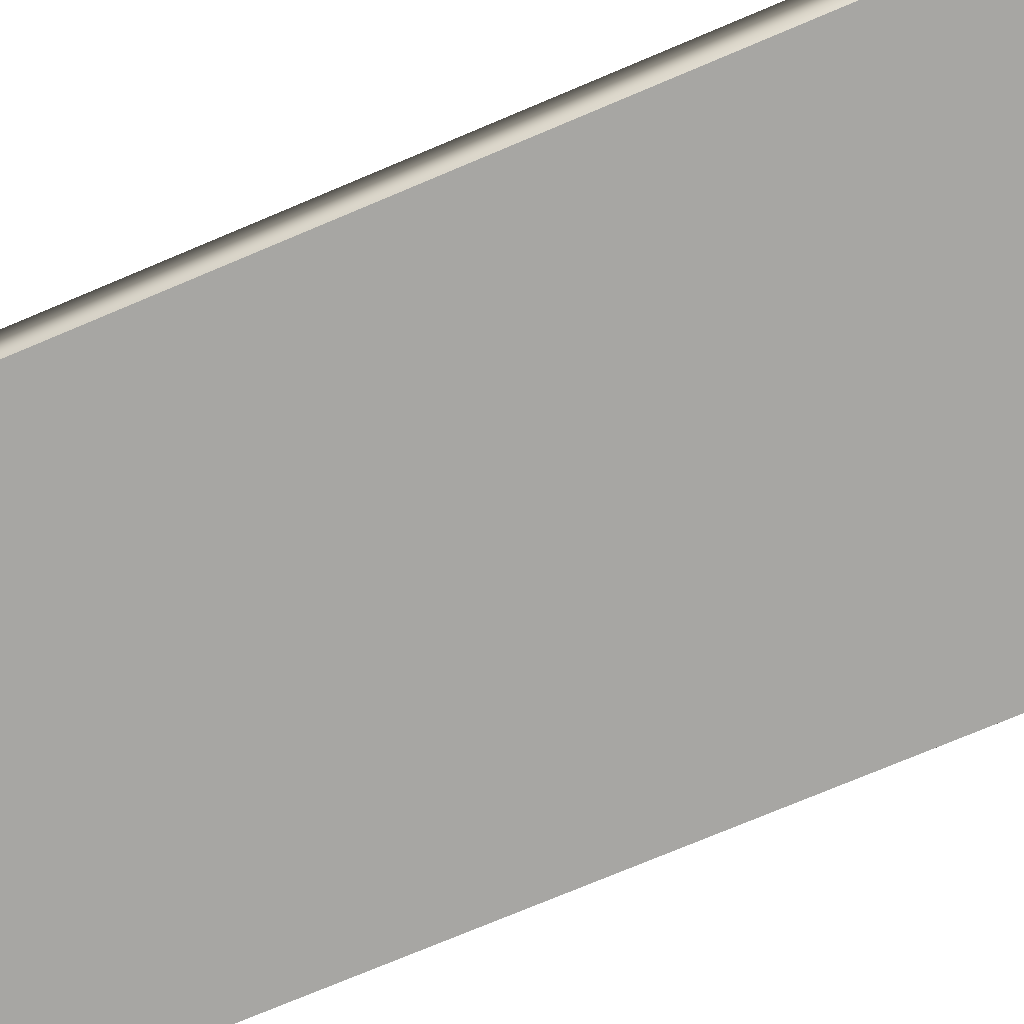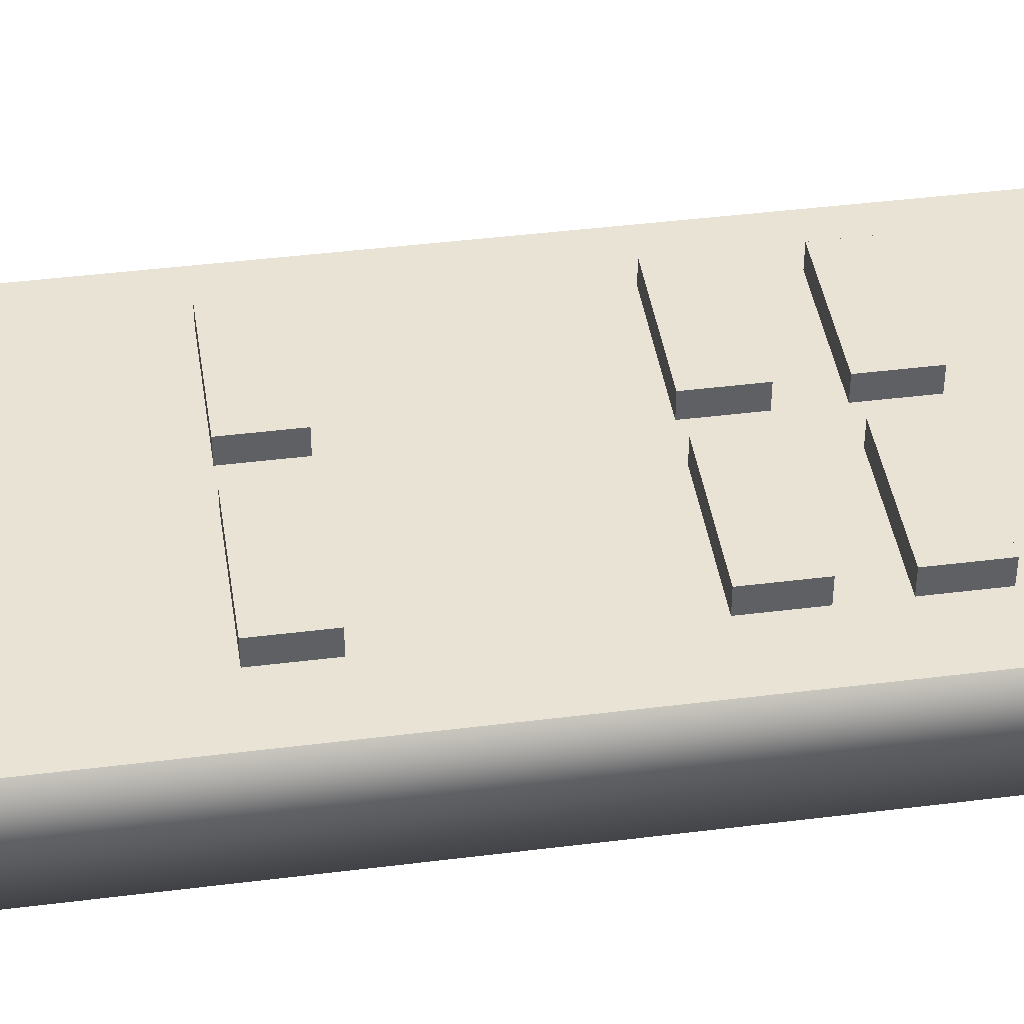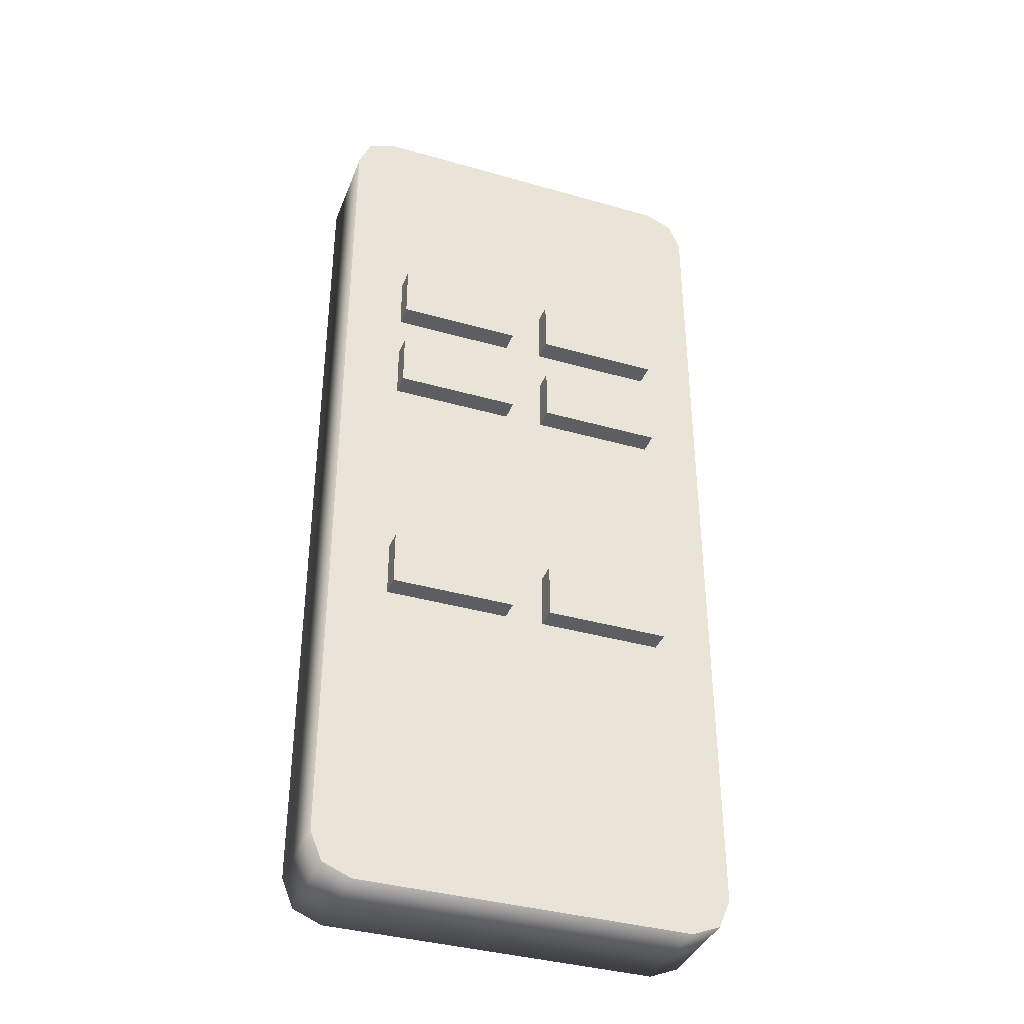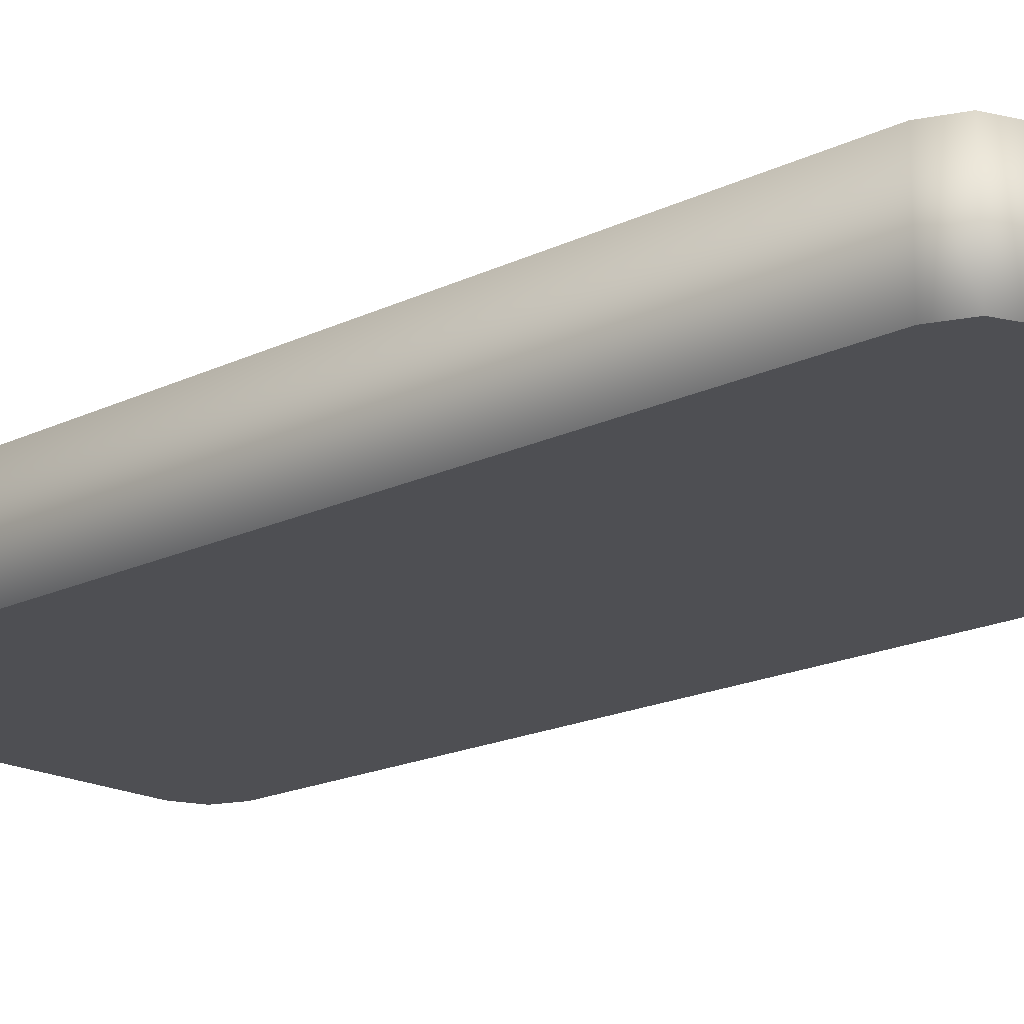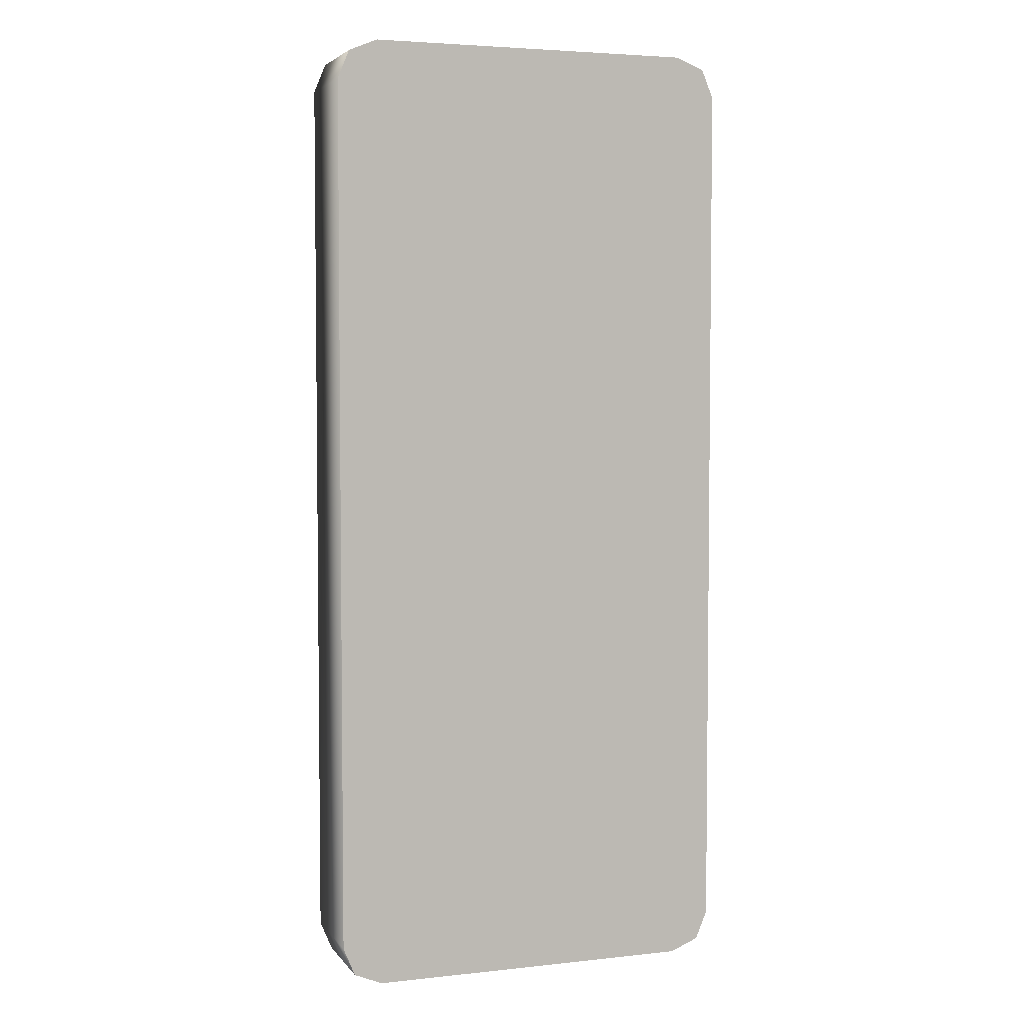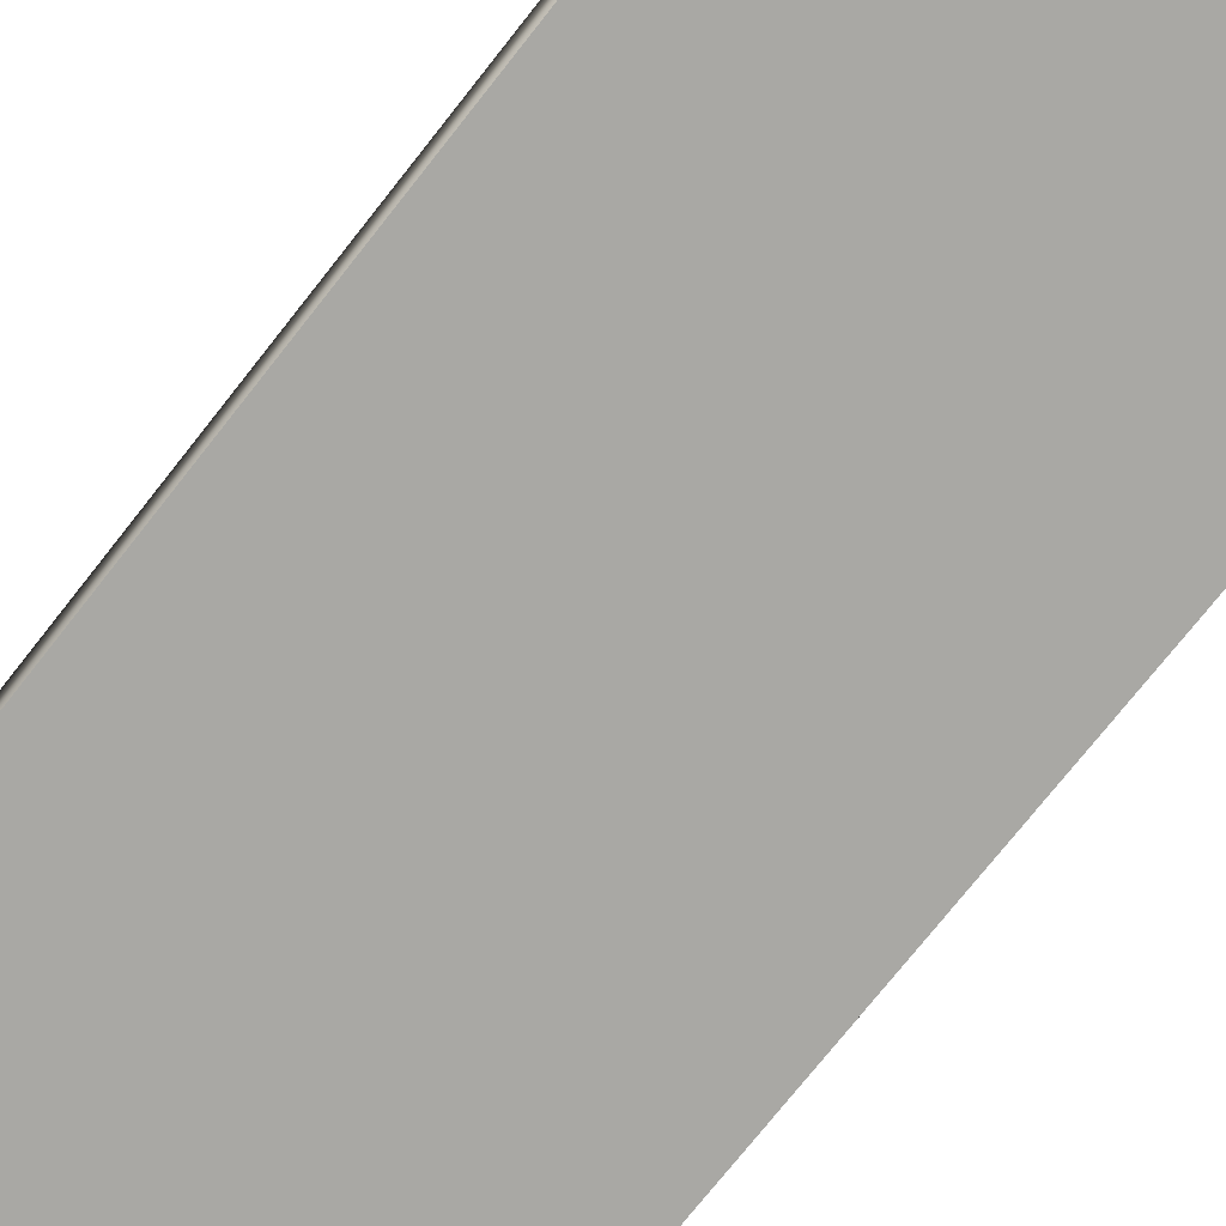
<metadata>
{"format":"obj","ext":"obj","renderer":"f3d","projection":"perspective","resolution":1024,"background":"white","views":[{"elev":-74.2,"azim":112.9,"up":"+Y"},{"elev":42.1,"azim":-98.6,"up":"+Y"},{"elev":-37.9,"azim":160.0,"up":"+Z"},{"elev":-18.2,"azim":133.3,"up":"+Y"},{"elev":4.2,"azim":-19.4,"up":"+Z"},{"elev":-74.9,"azim":141.7,"up":"+Y"}]}
</metadata>
<code>
o Controller_1_Cube.185
v -13.78 0.9697 5.409
v -13.78 0.9697 5.455
v -13.71 0.9697 5.455
v -13.71 0.9697 5.409
v -13.78 0.9492 5.599
v -13.79 0.9492 5.591
v -13.78 0.9492 5.597
v -13.7 0.9492 5.591
v -13.71 0.9492 5.599
v -13.7 0.9492 5.597
v -13.79 0.9492 5.409
v -13.78 0.9492 5.401
v -13.78 0.9492 5.403
v -13.71 0.9492 5.401
v -13.7 0.9492 5.409
v -13.7 0.9492 5.403
v -13.78 0.9697 5.401
v -13.79 0.9697 5.409
v -13.78 0.9697 5.407
v -13.78 0.9697 5.403
v -13.79 0.9697 5.591
v -13.78 0.9697 5.599
v -13.78 0.9697 5.591
v -13.78 0.9697 5.597
v -13.71 0.9697 5.599
v -13.7 0.9697 5.591
v -13.7 0.9697 5.591
v -13.7 0.9697 5.597
v -13.7 0.9697 5.409
v -13.71 0.9697 5.401
v -13.71 0.9697 5.407
v -13.7 0.9697 5.403
v -13.77 0.9742 5.466
v -13.77 0.9742 5.477
v -13.75 0.9742 5.477
v -13.75 0.9742 5.466
v -13.77 0.964 5.466
v -13.77 0.964 5.477
v -13.75 0.964 5.477
v -13.75 0.964 5.466
v -13.74 0.9742 5.466
v -13.74 0.9742 5.477
v -13.71 0.9742 5.477
v -13.71 0.9742 5.466
v -13.74 0.964 5.466
v -13.74 0.964 5.477
v -13.71 0.964 5.477
v -13.71 0.964 5.466
v -13.77 0.9742 5.52
v -13.77 0.9742 5.532
v -13.75 0.9742 5.532
v -13.75 0.9742 5.52
v -13.77 0.964 5.52
v -13.77 0.964 5.532
v -13.75 0.964 5.532
v -13.75 0.964 5.52
v -13.74 0.9742 5.52
v -13.74 0.9742 5.532
v -13.71 0.9742 5.532
v -13.71 0.9742 5.52
v -13.74 0.964 5.52
v -13.74 0.964 5.532
v -13.71 0.964 5.532
v -13.71 0.964 5.52
v -13.77 0.9742 5.541
v -13.77 0.9742 5.553
v -13.75 0.9742 5.553
v -13.75 0.9742 5.541
v -13.77 0.964 5.541
v -13.77 0.964 5.553
v -13.75 0.964 5.553
v -13.75 0.964 5.541
v -13.74 0.9742 5.541
v -13.74 0.9742 5.553
v -13.71 0.9742 5.553
v -13.71 0.9742 5.541
v -13.74 0.964 5.541
v -13.74 0.964 5.553
v -13.71 0.964 5.553
v -13.71 0.964 5.541
f 2 3 4 1
f 2 1 19 18 21 23
f 5 7 6 11 13 12 14 16 15 8 10 9
f 1 4 31 30 17 19
f 4 3 27 26 29 31
f 3 2 23 22 25 27
f 17 20 19
f 20 18 19
f 21 24 23
f 24 22 23
f 25 28 27
f 28 26 27
f 29 32 31
f 32 30 31
f 34 35 36 33
f 42 43 44 41
f 35 39 40 36
f 33 37 38 34
f 36 40 37 33
f 34 38 39 35
f 43 47 48 44
f 41 45 46 42
f 44 48 45 41
f 42 46 47 43
f 50 51 52 49
f 58 59 60 57
f 51 55 56 52
f 49 53 54 50
f 52 56 53 49
f 50 54 55 51
f 59 63 64 60
f 57 61 62 58
f 60 64 61 57
f 58 62 63 59
f 66 67 68 65
f 74 75 76 73
f 67 71 72 68
f 65 69 70 66
f 68 72 69 65
f 66 70 71 67
f 75 79 80 76
f 73 77 78 74
f 76 80 77 73
f 74 78 79 75
f 5 9 25 22
f 8 15 29 26
f 14 12 17 30
f 11 18 20 13
f 13 20 17 12
f 29 15 16 32
f 32 16 14 30
f 8 26 28 10
f 10 28 25 9
f 21 6 7 24
f 24 7 5 22
f 11 6 21 18

</code>
